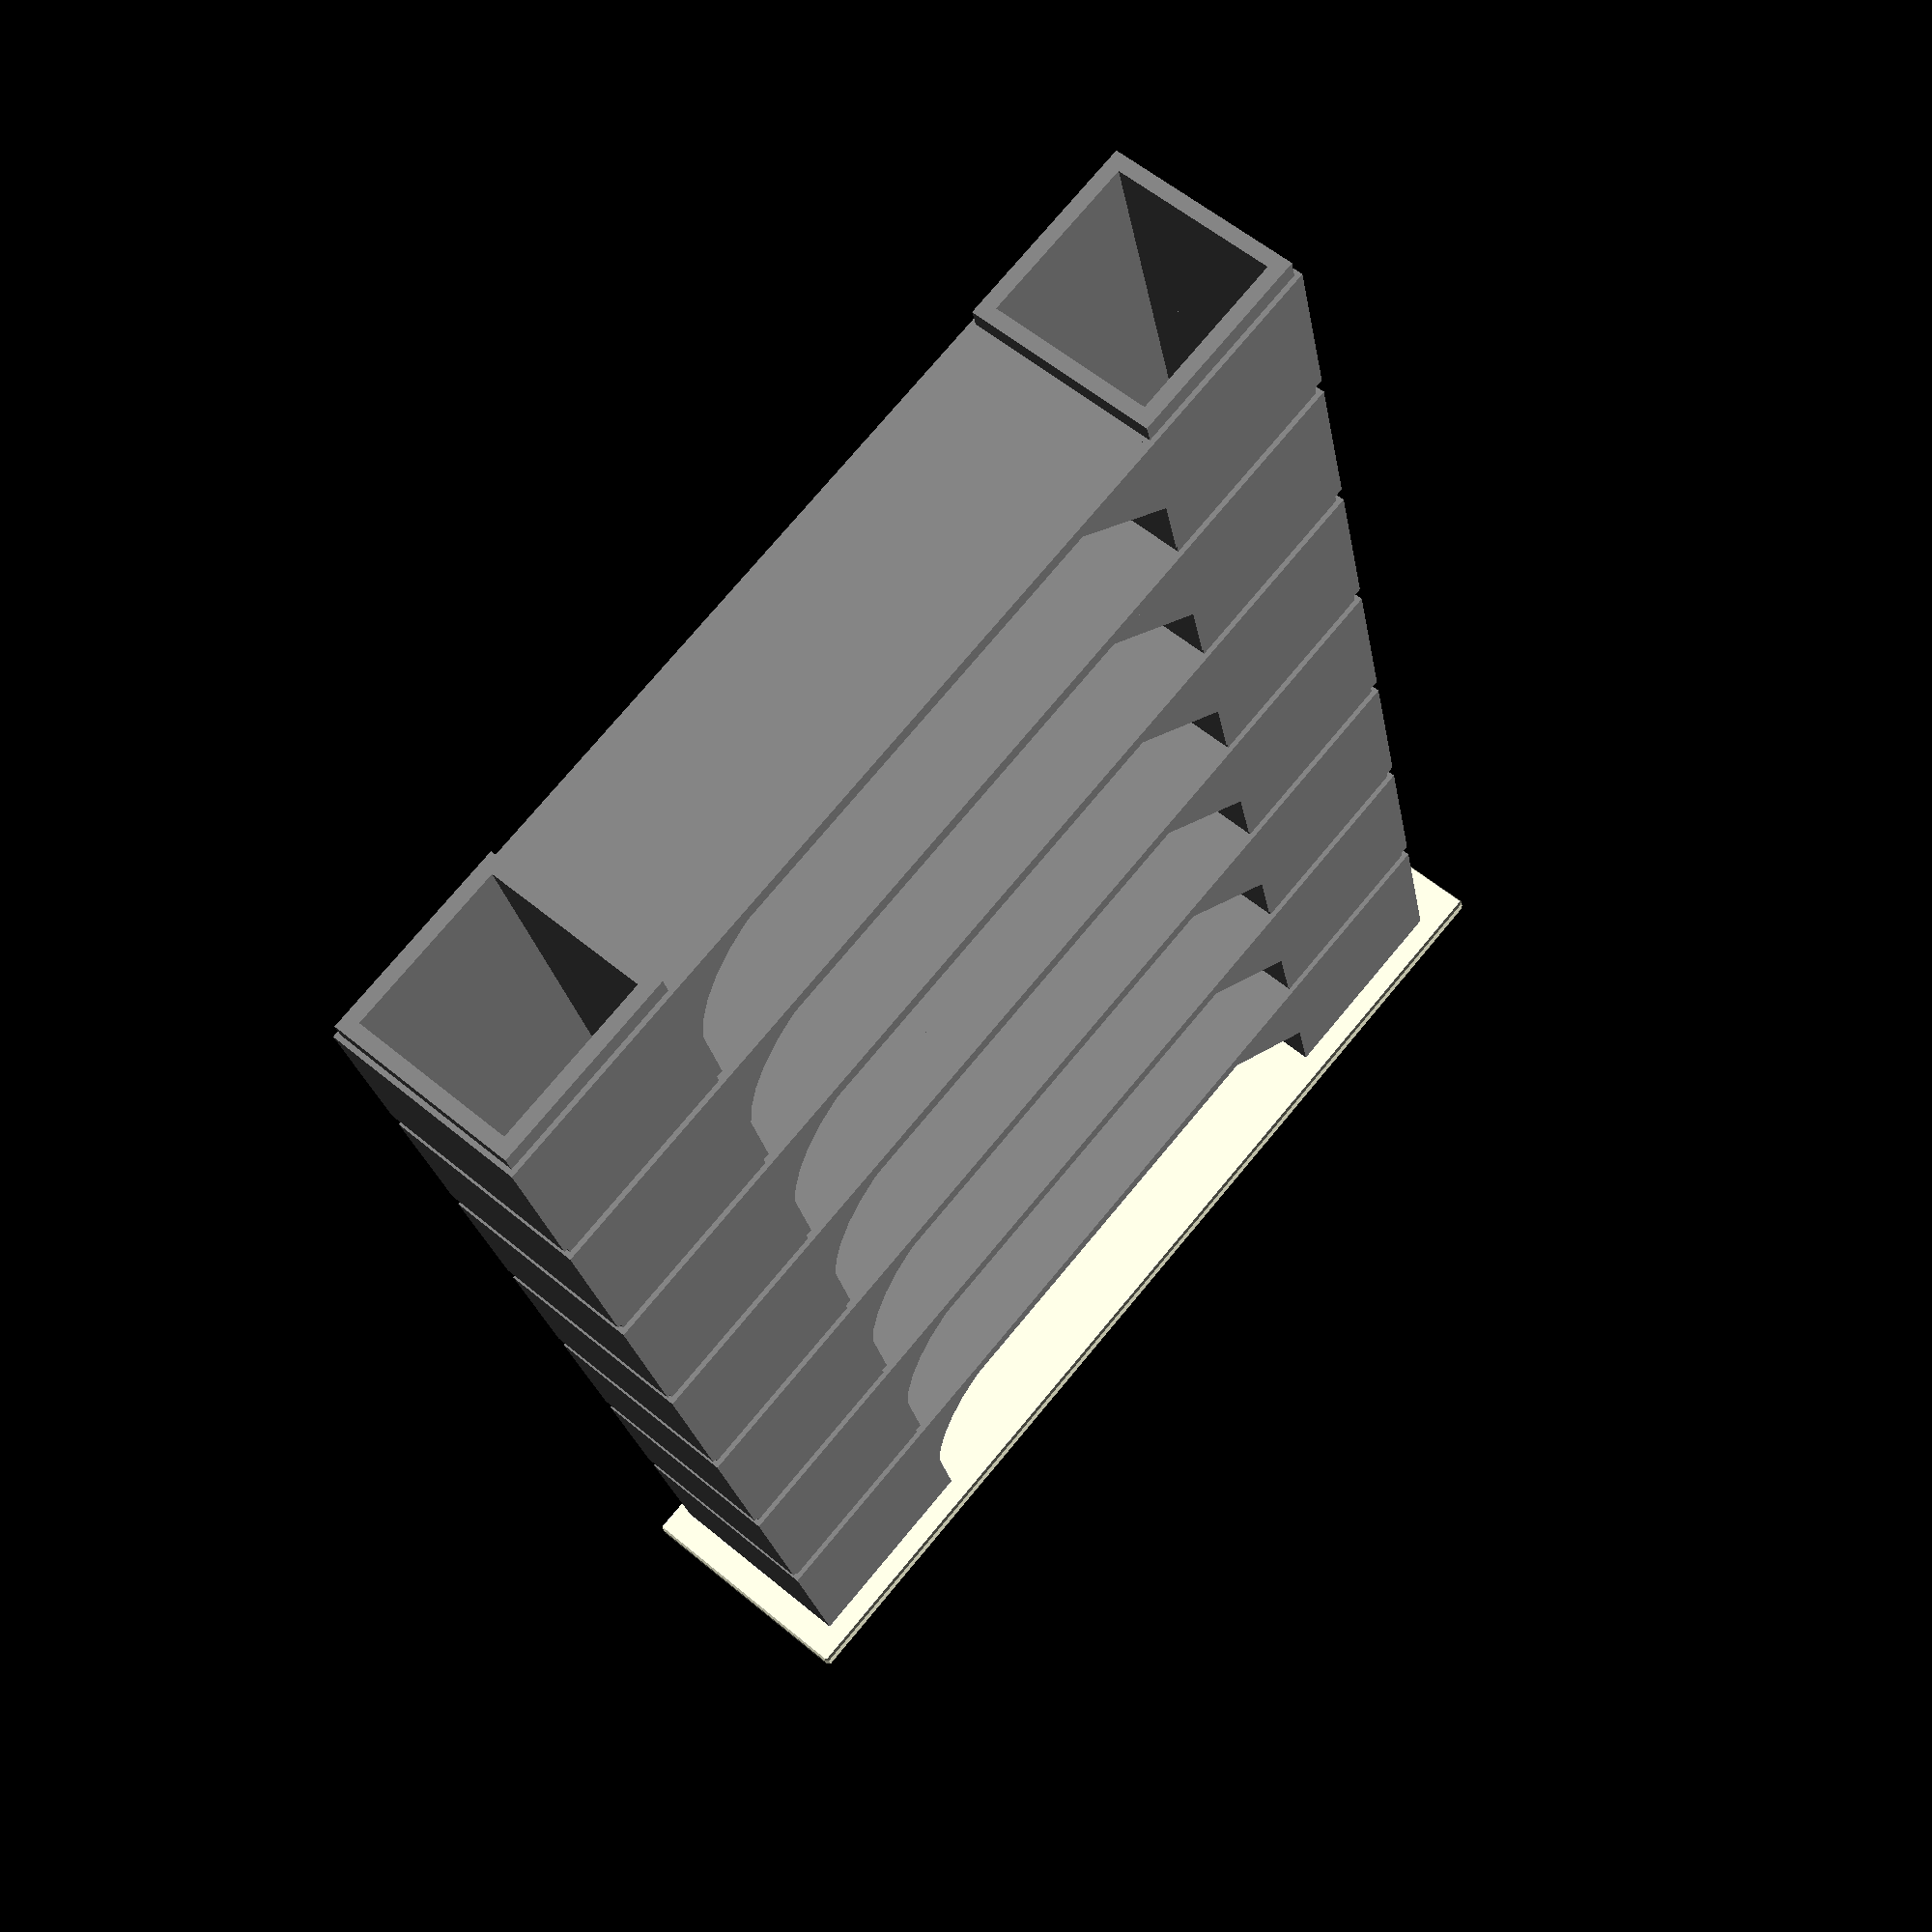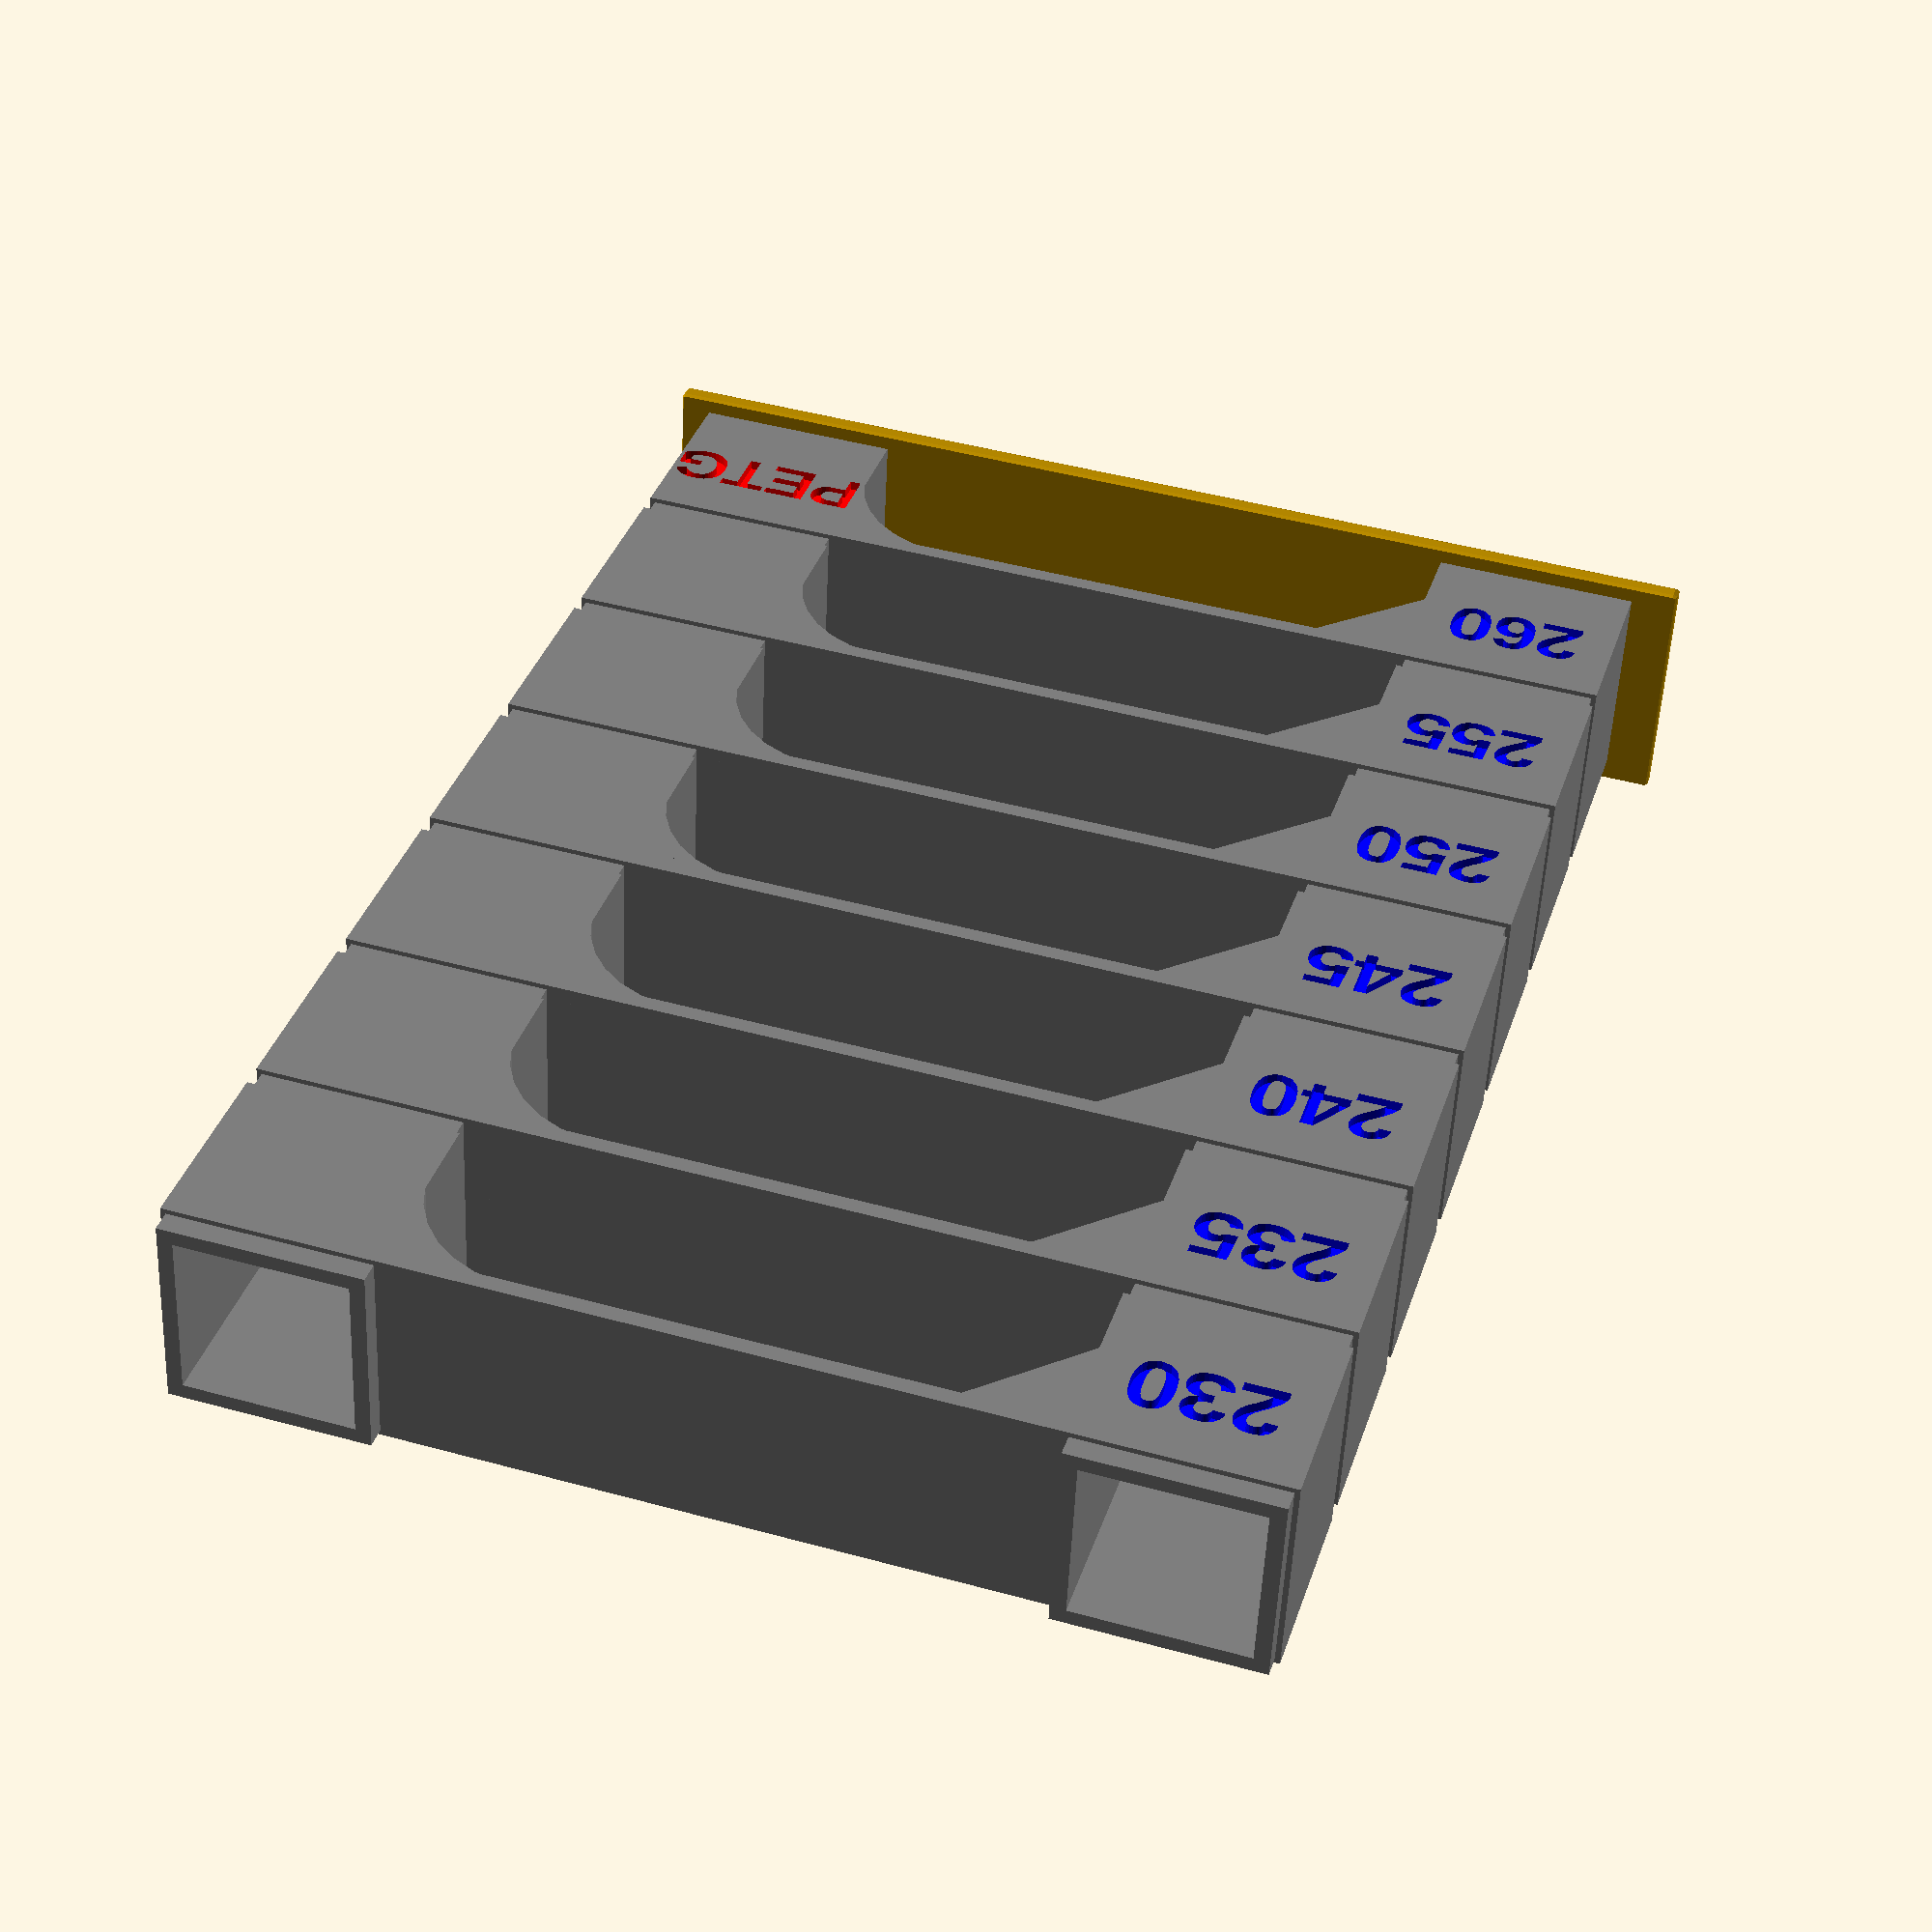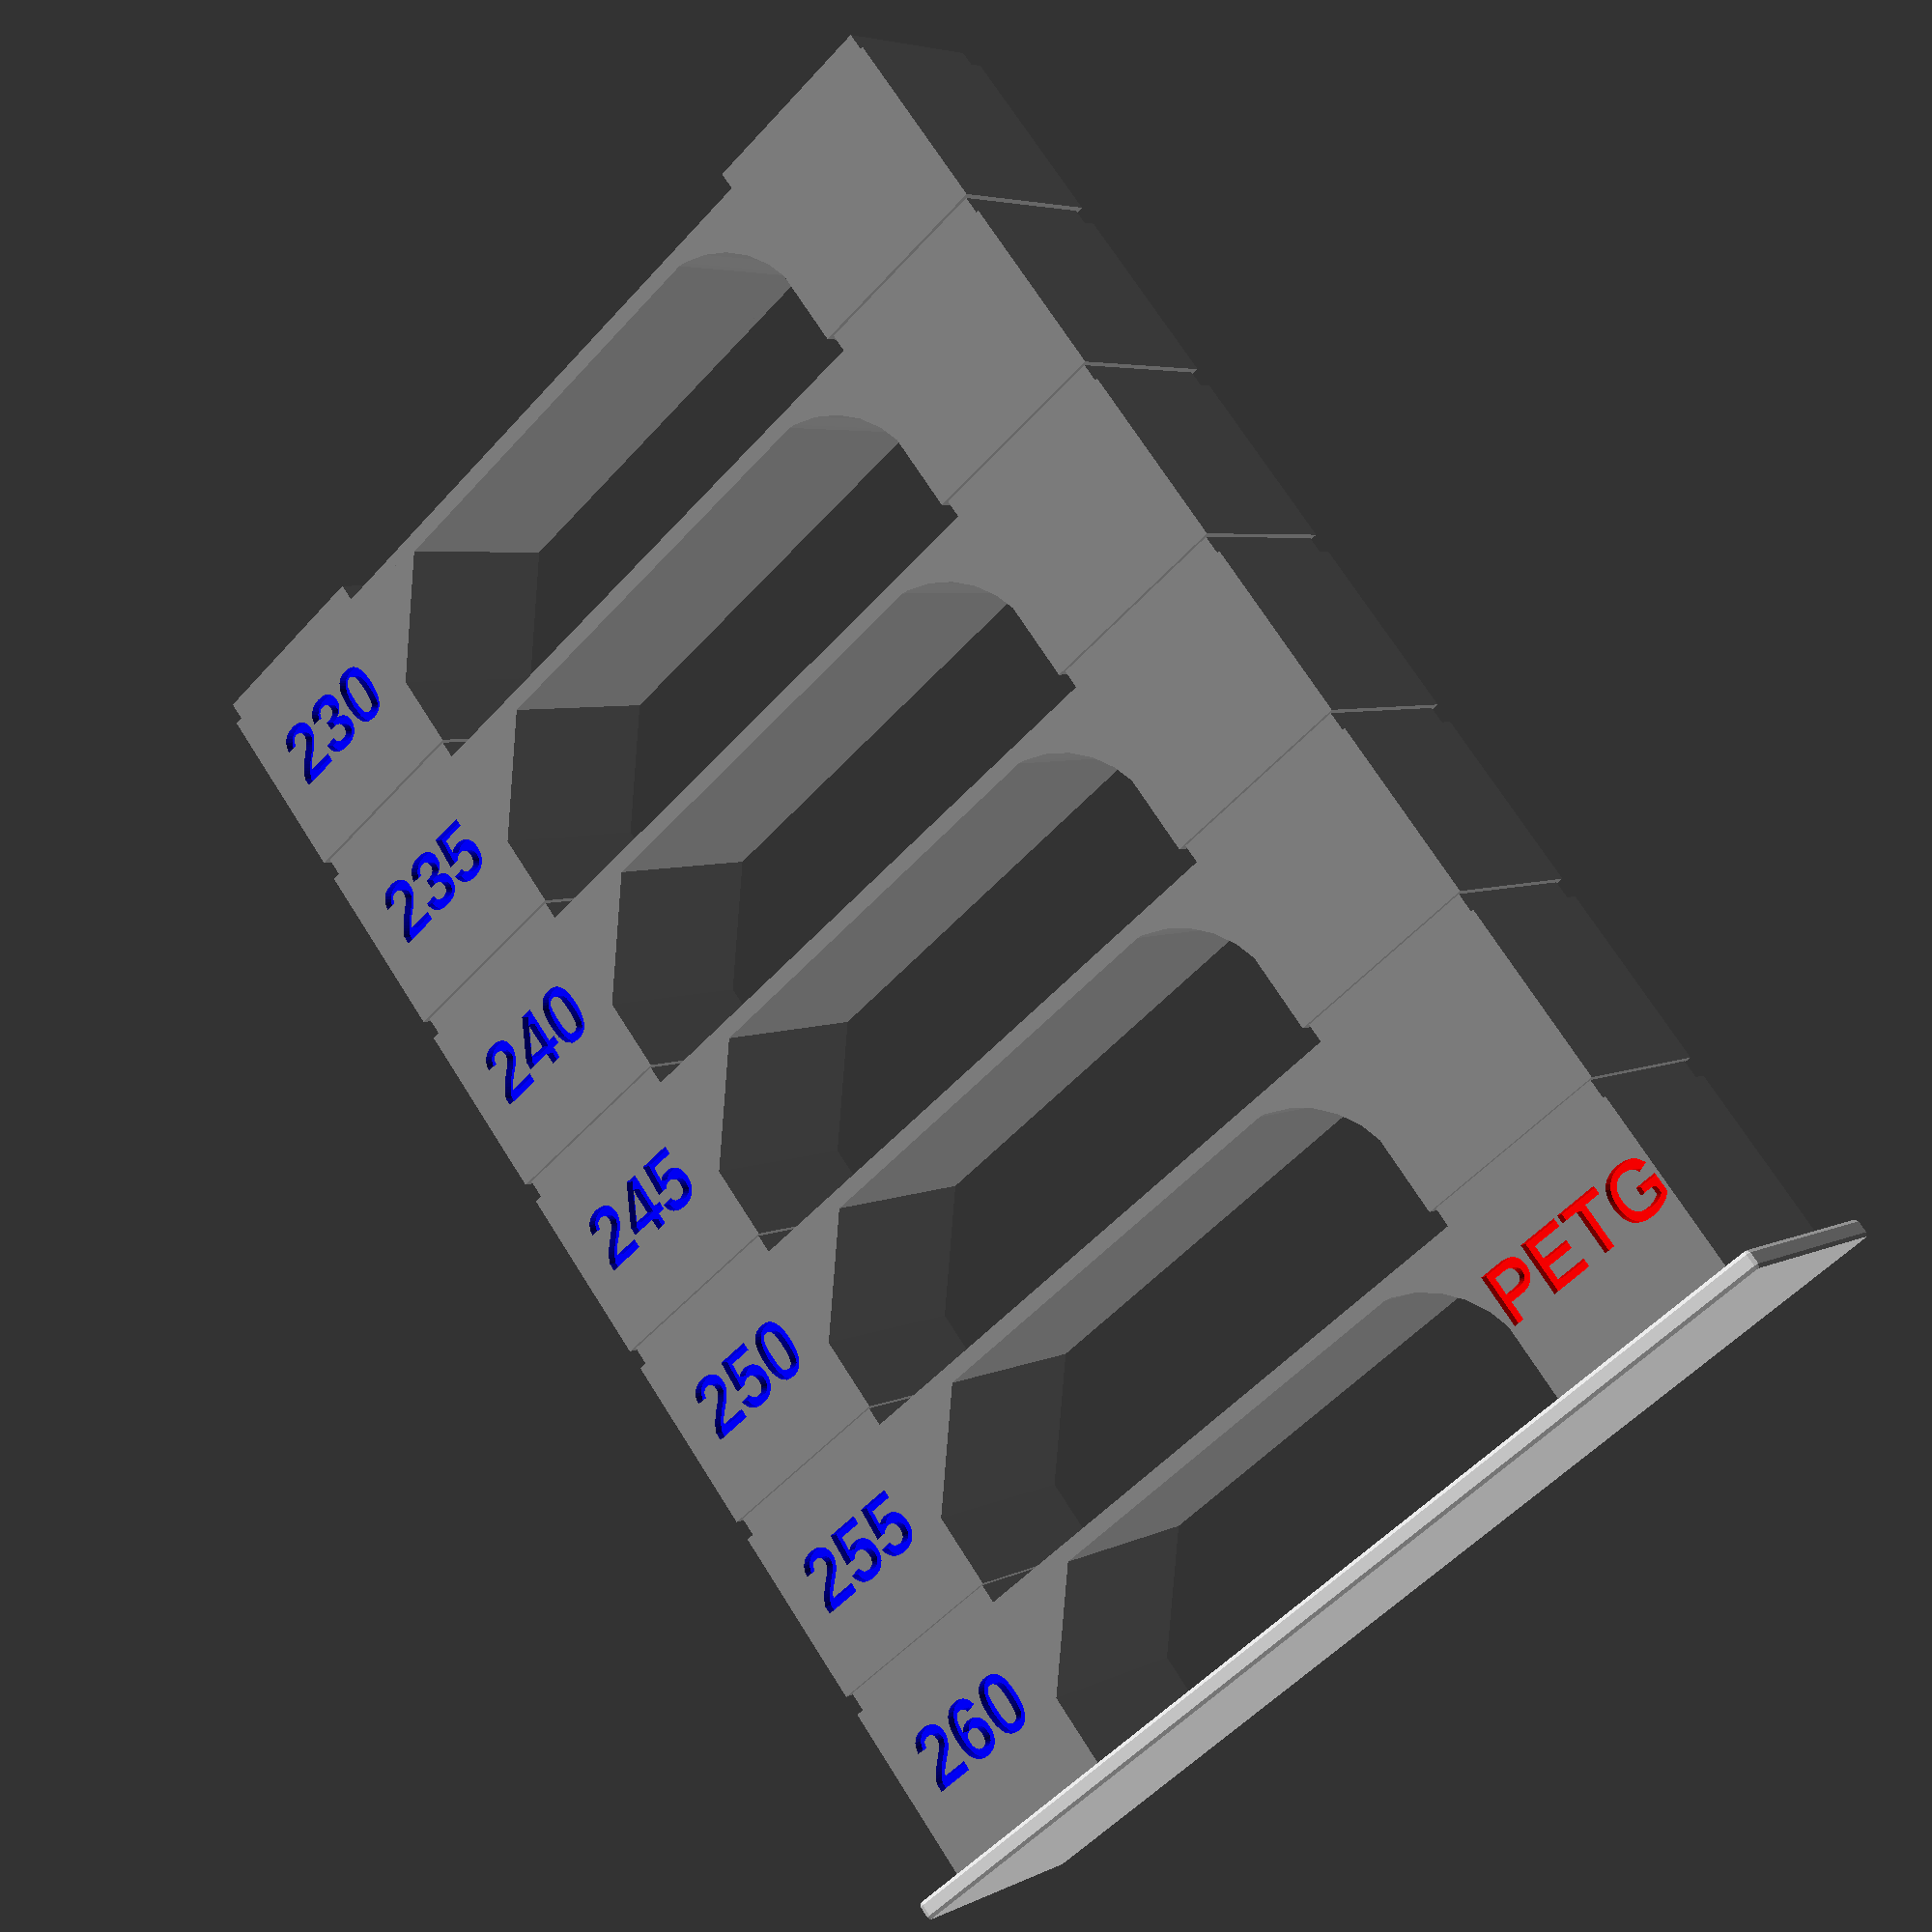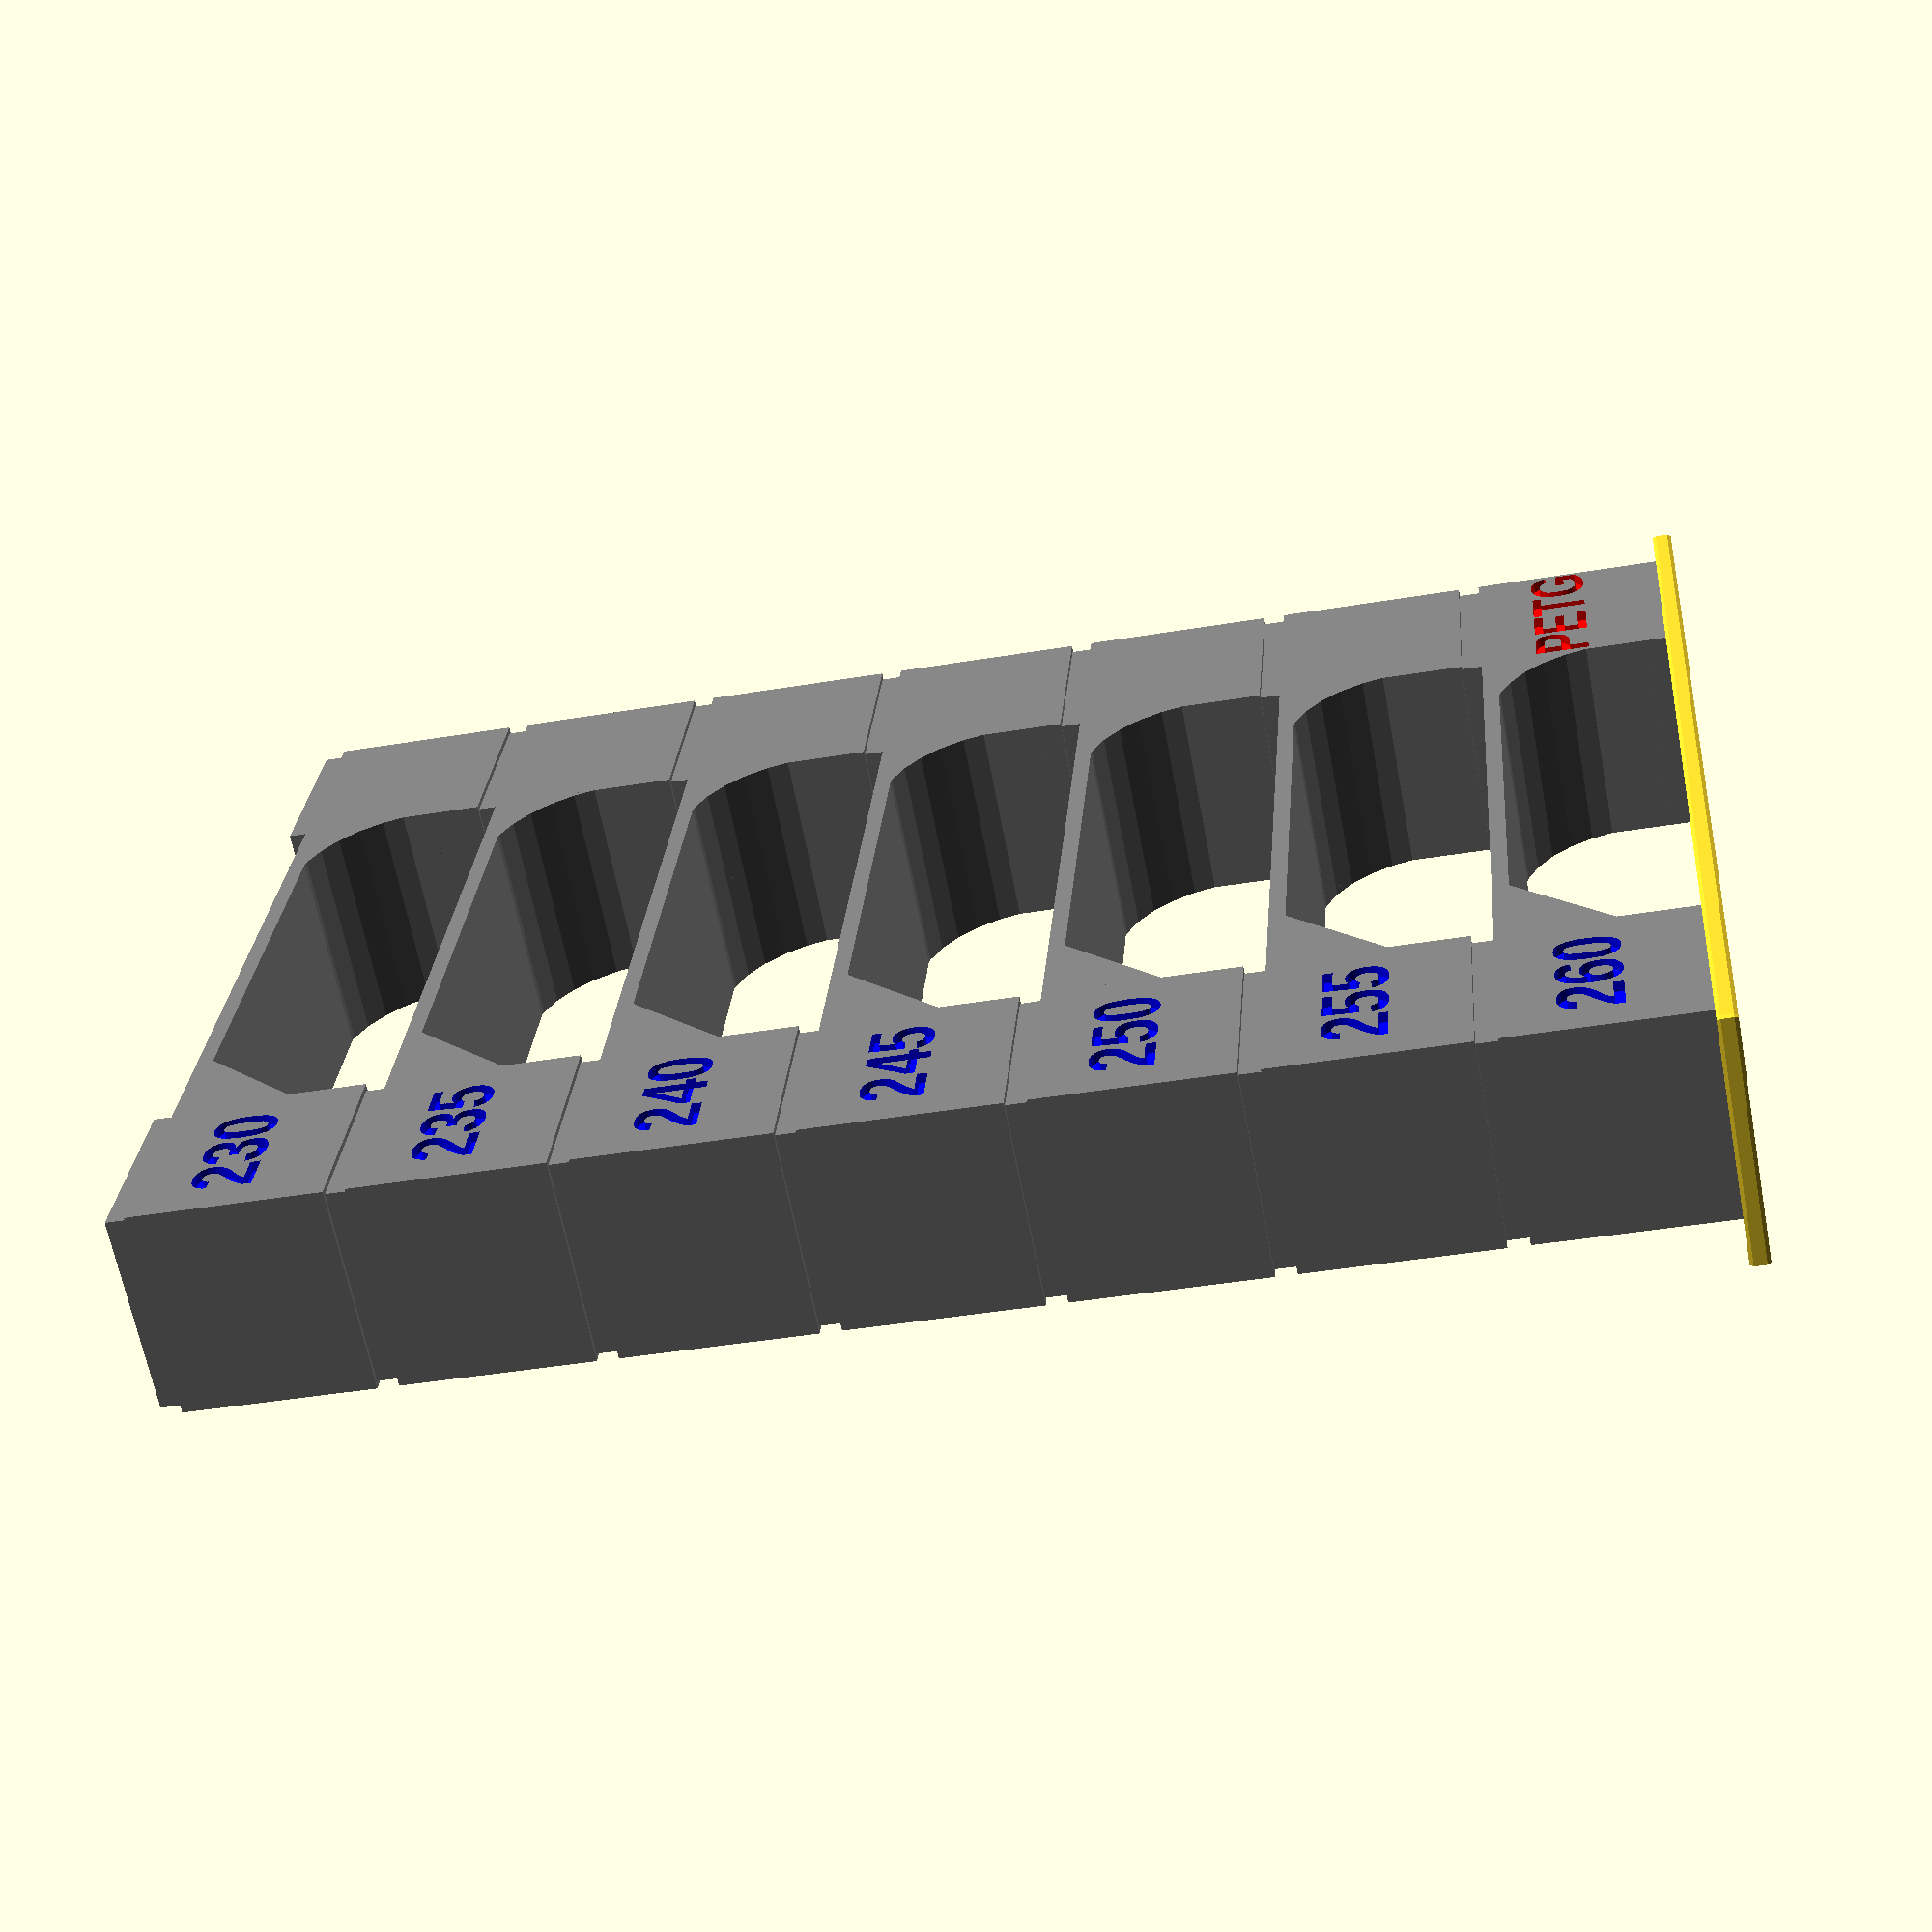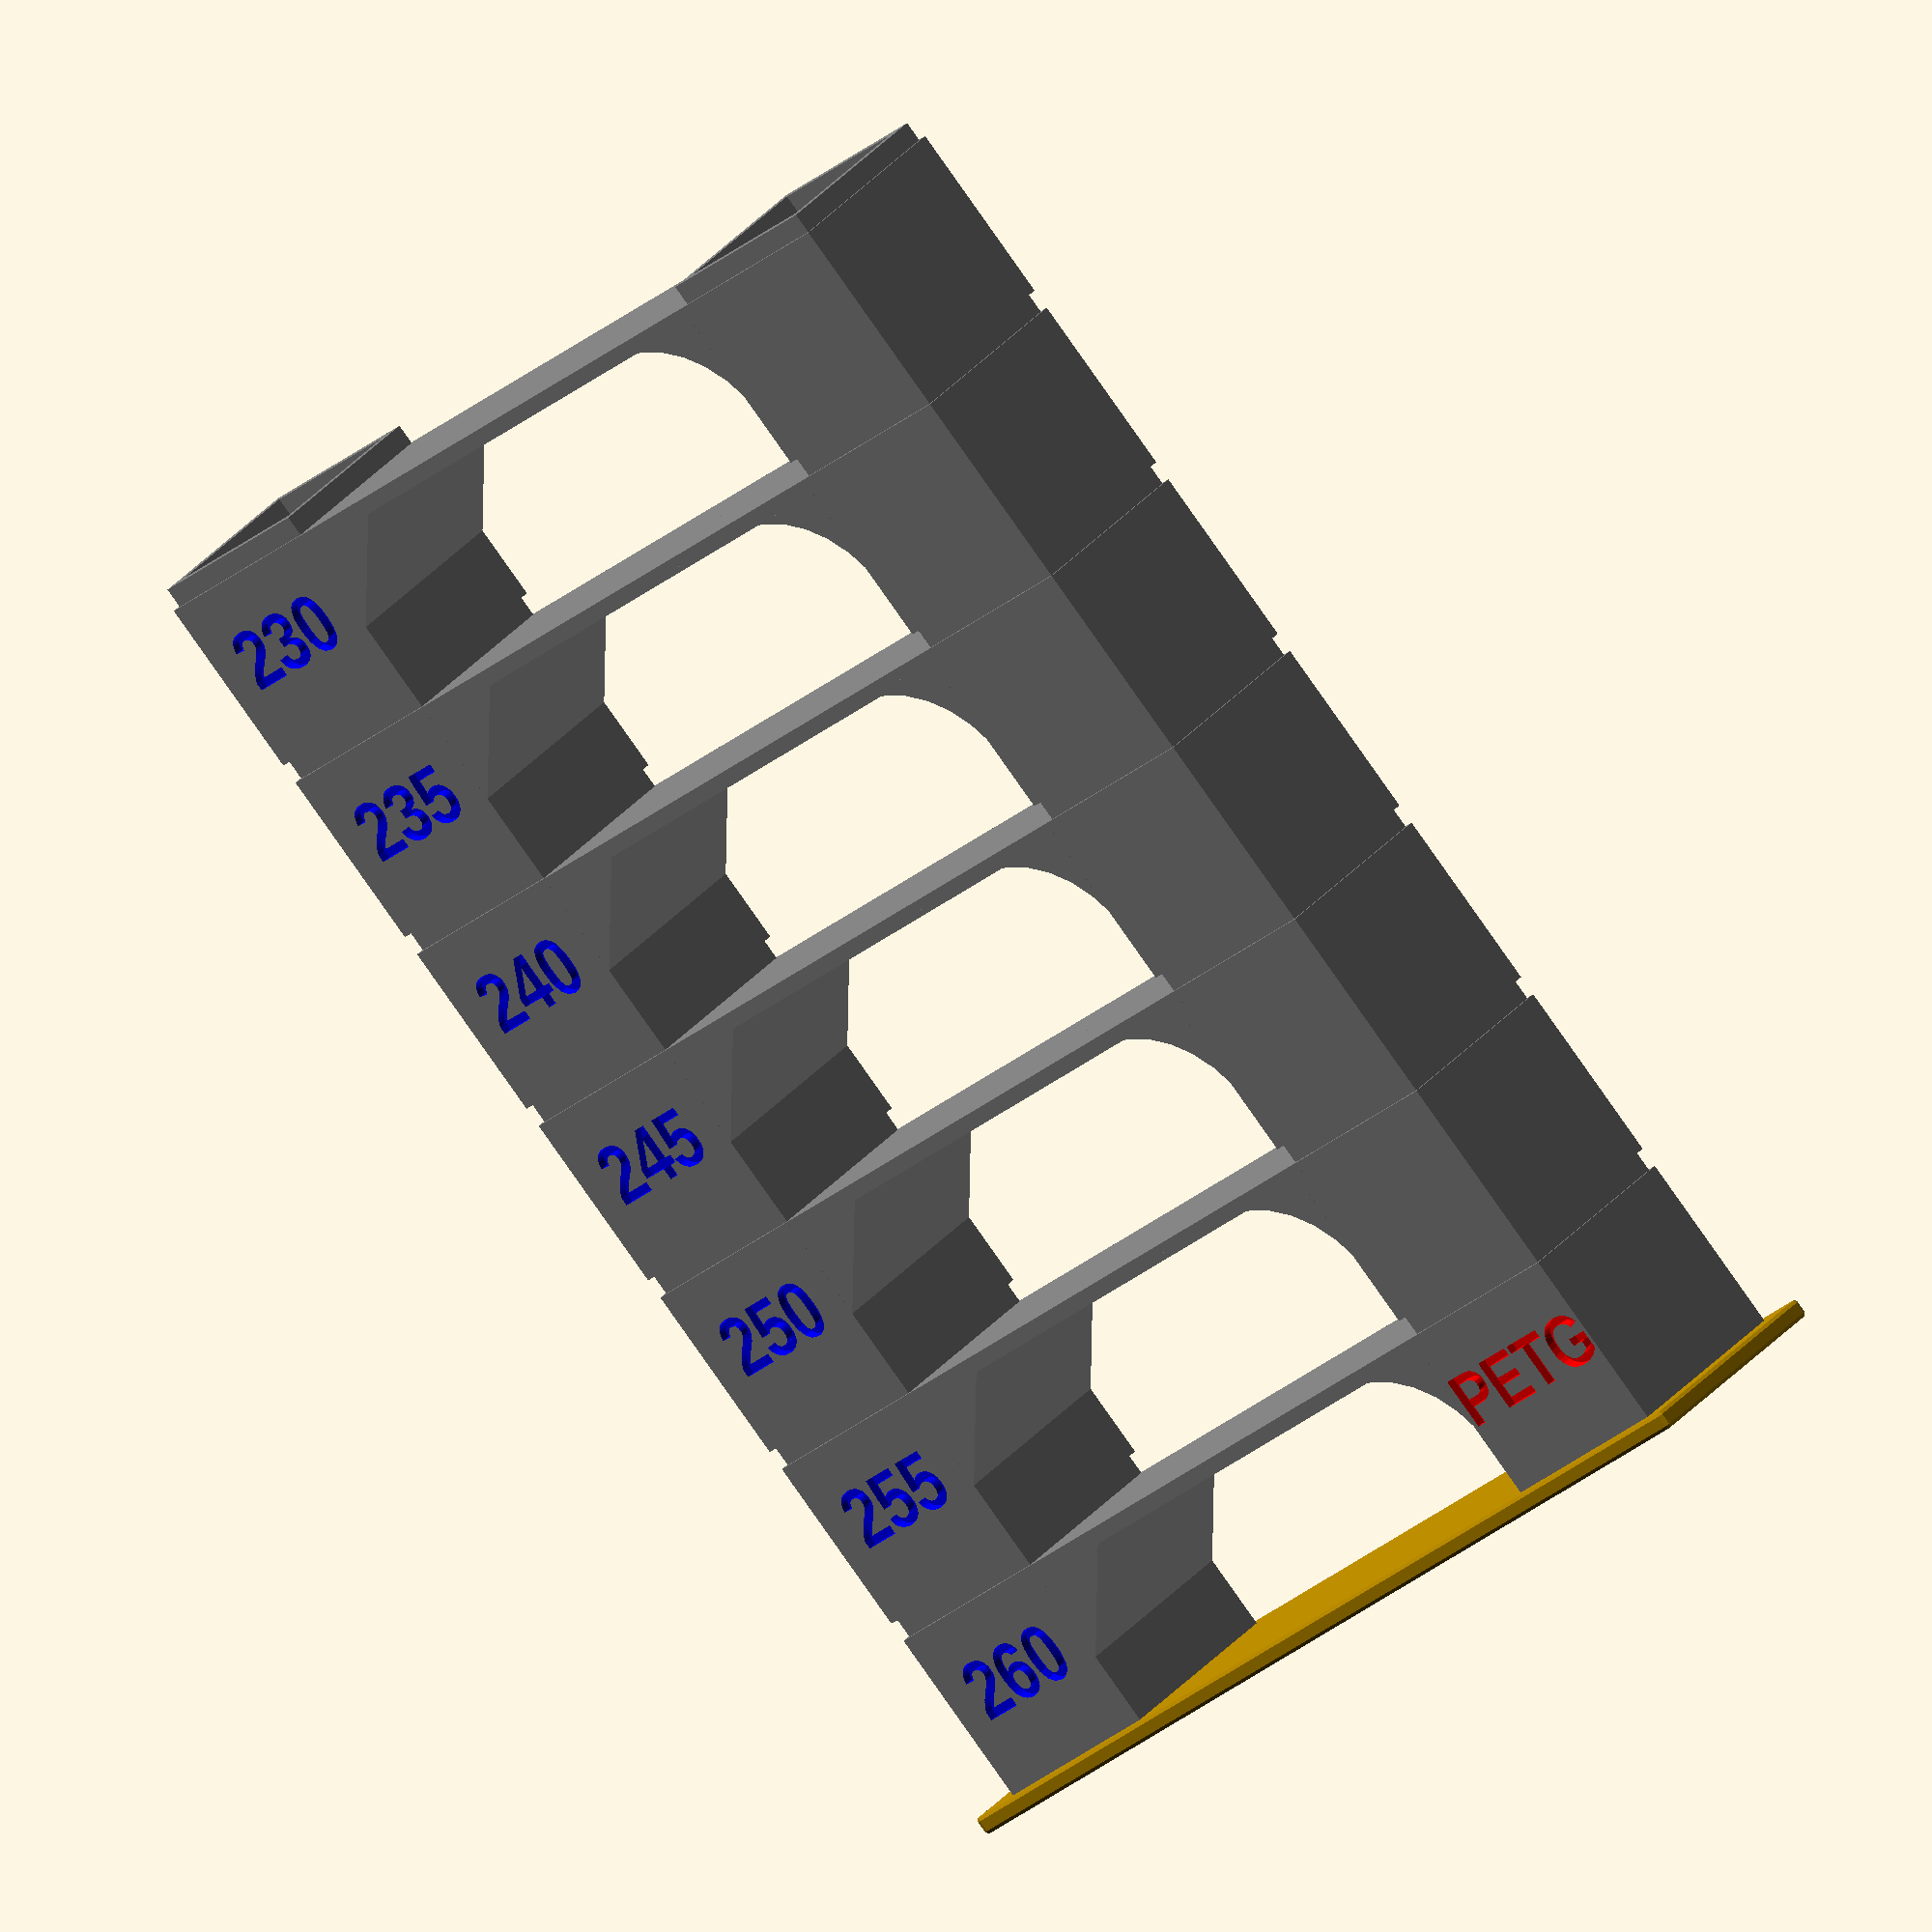
<openscad>
//-------------------------------------------------------------------------------------------
// Temp Tower PETG
//---------------------------
// Nozzle 0.4
//---------------------------
// TempTower Script
//---------------------------
// StartTempTower       : 260 
// Incremental Temp     : -5
//---------------------------
// Layer = 0.16 (First layer 0.2)
// Layer Change         : 52
// Offset Layer         : 5
//---------------------------
// Based on a design proposed by stoempie https://www.thingiverse.com/thing:2493504
// Freely adapted by 5@xes  2020
//-------------------------------------------------------------------------------------------

$fn=30;
font = "Arial:style=Bold";

Hc=0.16; // Layer Height
Line_Width = 0.4; // line Width

cube_size = 52*Hc;
letter_size = 0.30*cube_size;
letter_height = Line_Width;

o = cube_size / 2;

translate([Hc*(-136-cos(60)), -30*Hc, Hc*(1+cos(30))]) difference() {
  nz=Hc*(2+cos(30));
  step=cube_size;
union() {
  Base();
  translate([1.75, 0.5, nz]) OneStep("260");
  translate([1.75, 0.5, nz+step*1]) OneStep("255");
  translate([1.75, 0.5, nz+step*2]) OneStep("250");
  translate([1.75, 0.5, nz+step*3]) OneStep("245");
  translate([1.75, 0.5, nz+step*4]) OneStep("240");
  translate([1.75, 0.5, nz+step*5]) OneStep("235");
  translate([1.75, 0.5, nz+step*6]) OneStep("230");
}
translate([1.75, 0.5, nz]) Mat("PETG");
}


module Base() {
    minkowski() {
    translate([0, 0, -Hc]) cube([278*Hc,60*Hc,3*Hc], center = false);
    //cylinder(r=1,h=Hc, center = false);
        sphere(Hc,$fn=5);
    }
}

module letter(Txt) {
  color("Yellow")
  linear_extrude(height = letter_height) {
    text(Txt, size = letter_size, font = font, halign = "center", valign = "center");
  }
}

module letterMat(Txt) {
  color("Yellow")
  linear_extrude(height = letter_height) {
    text(Txt, size = letter_size*0.9, font = font, halign = "center", valign = "center");
  }
}

module OneStep(Txt){
difference() {
  color("gray")
    union(){
      Etage();
      }
      color("blue")
      translate([o, letter_height-0.01, o]) rotate([90, 0, 0]) letter(Txt);
}
}

module Mat(Txt){
      color("Red")
      translate([4*cube_size+o, letter_height-0.01, o]) rotate([90, 0, 0]) letterMat(Txt);
}

module Chanfrein(Chf) {
    color("blue")
    translate([cube_size, cube_size, 44*Hc-Chf])
    rotate([90, 0, 0]) linear_extrude(height = cube_size, center = false)
    polygon(points=[[0,0],[0,Chf],[Chf,Chf]]);
}

module ChanfreinRayon(rd) {
    color("blue")
    difference() {
        translate([cube_size, cube_size, 44*Hc-rd])
        rotate([90, 0, 0]) linear_extrude(height = cube_size, center = false)
        polygon(points=[[0,0],[0,rd],[rd,rd]]);
        translate([51*Hc+rd, 51*Hc+0.55, 44*Hc-rd]) rotate([90, 0, 0])cylinder(r=rd,h=55*Hc, center = false);        
        
    }
}

module Colonne() {
    difference() {
        union() {
        cube([cube_size,cube_size,cube_size*0.9], center = false);
        translate([0.5*Line_Width, 0.5*Line_Width, 0]) cube([cube_size-(Line_Width),cube_size-(Line_Width),cube_size], center = false);  
        }
           translate([(2*Line_Width), (2*Line_Width), -0.5]) cube([cube_size-(4*Line_Width),cube_size-(4*Line_Width),cube_size+1], center = false); 
    }
    }
module Etage() {
        union() {
            // First Colonne
            Colonne();
            // Second Colonne
            translate([4*cube_size, 0, 0])  Colonne();
            
            // Traverse
            translate([cube_size, 0, (cube_size*0.9-4*Hc)])  cube([((3*cube_size)+Line_Width),cube_size,4*Hc], center = false);
            
            // Chanfrein
            Chanfrein(4);
            translate([5*cube_size, 0, 0]) mirror([1,0,0]) ChanfreinRayon(5);
        }
}

</openscad>
<views>
elev=22.7 azim=130.3 roll=9.0 proj=p view=wireframe
elev=142.9 azim=2.7 roll=162.7 proj=p view=wireframe
elev=109.5 azim=40.1 roll=32.2 proj=p view=solid
elev=221.2 azim=67.3 roll=78.4 proj=p view=wireframe
elev=264.6 azim=222.6 roll=144.8 proj=o view=wireframe
</views>
